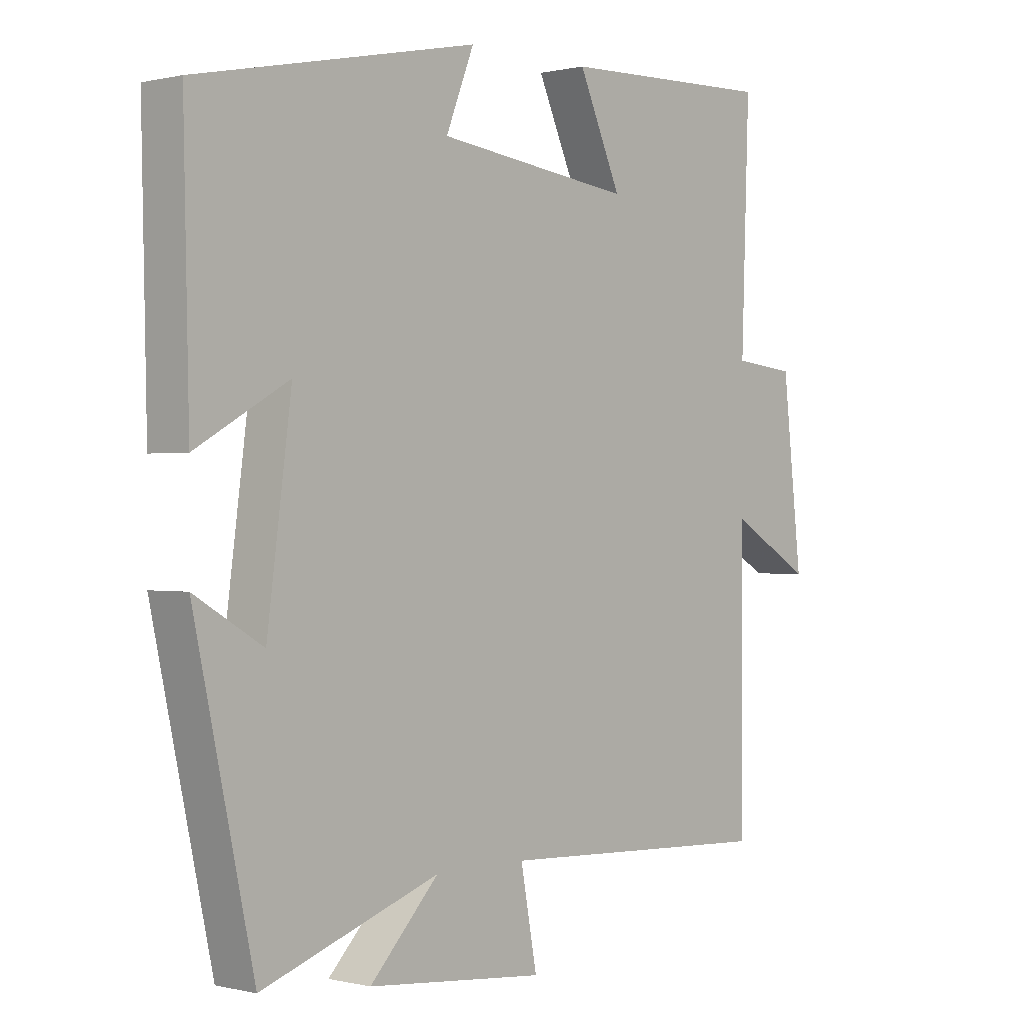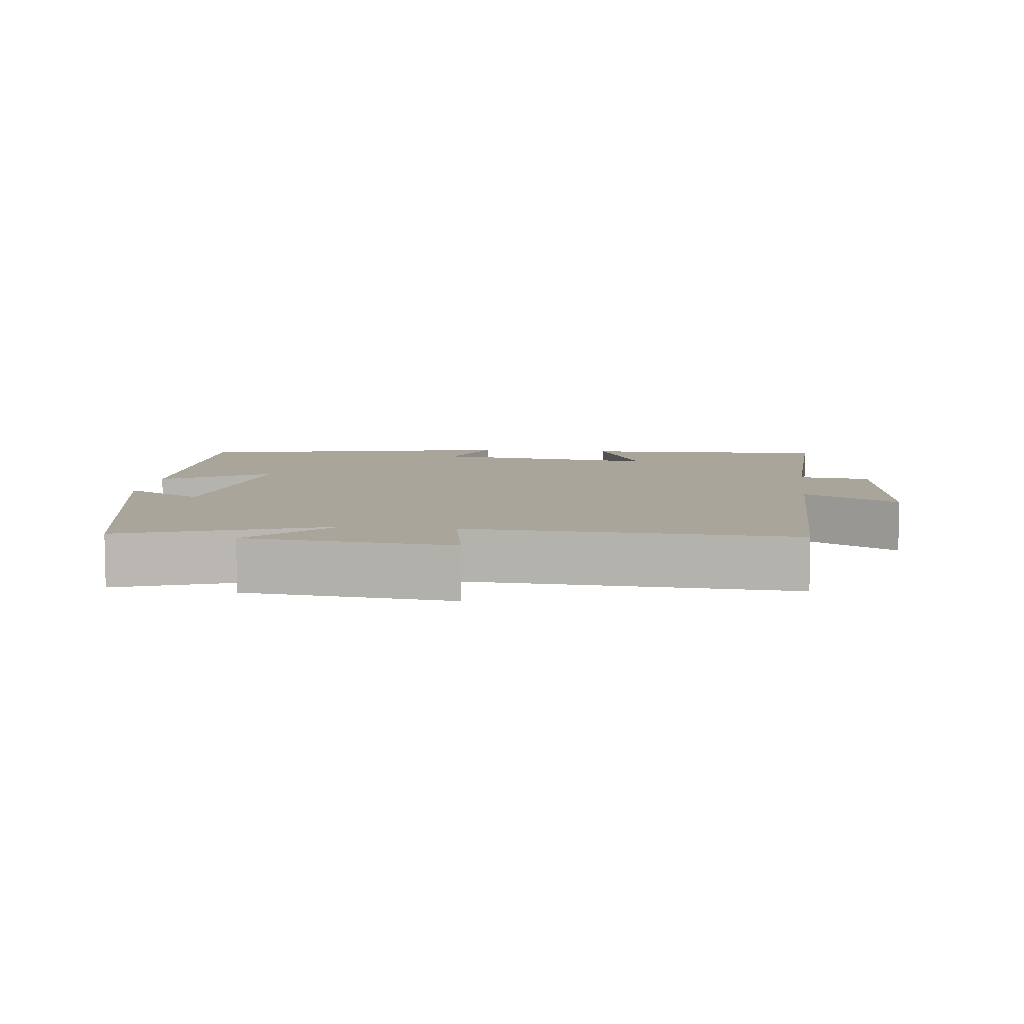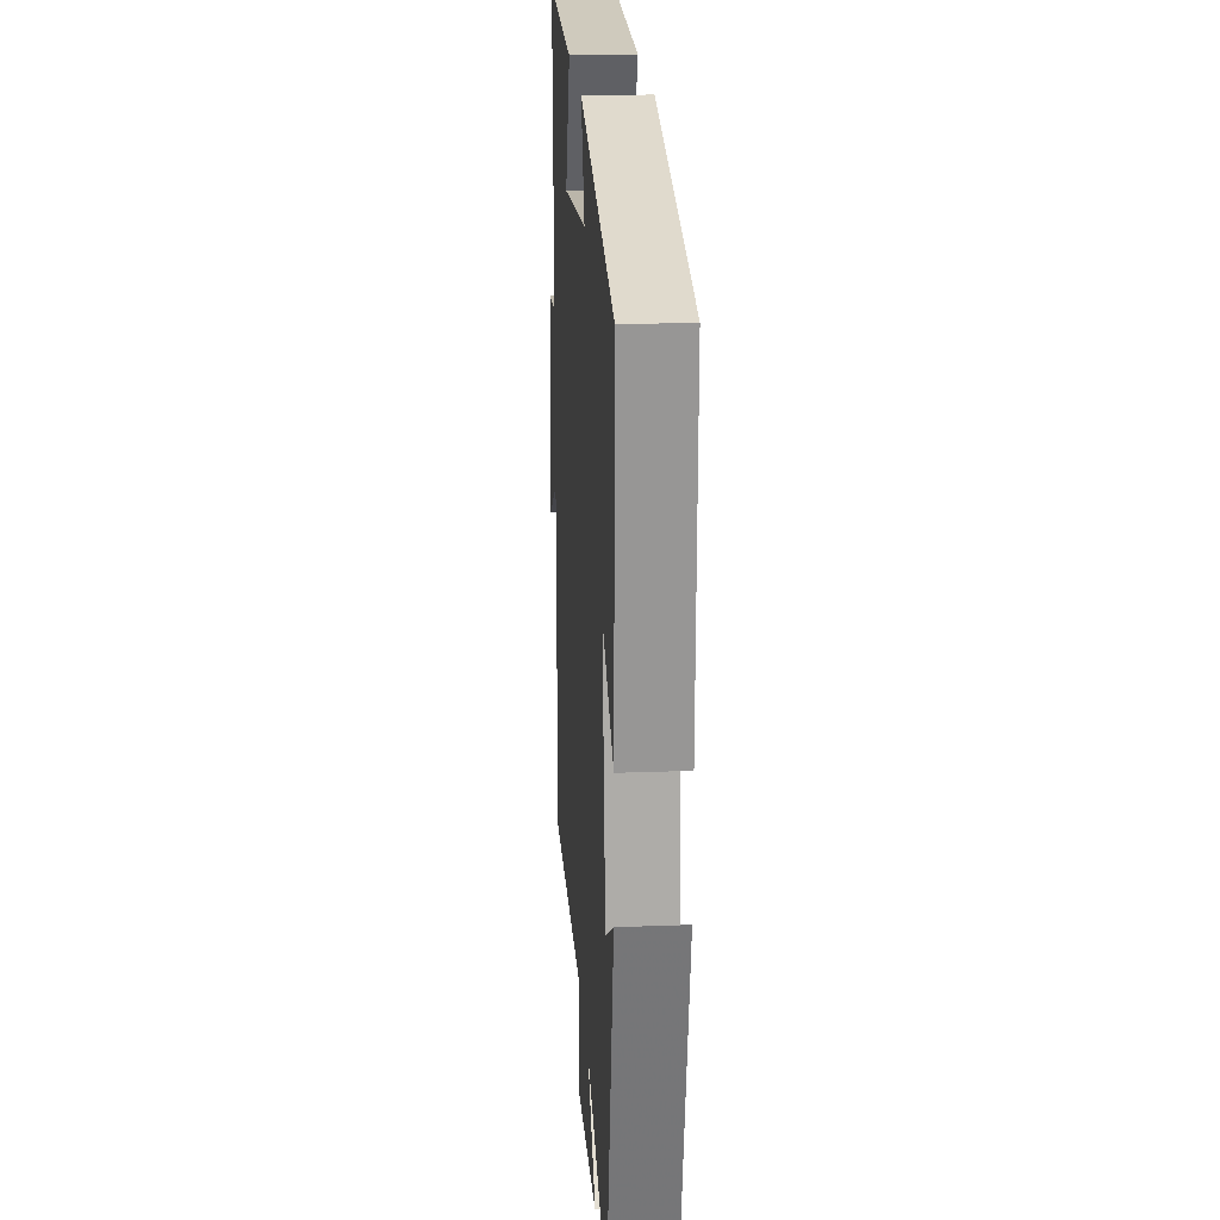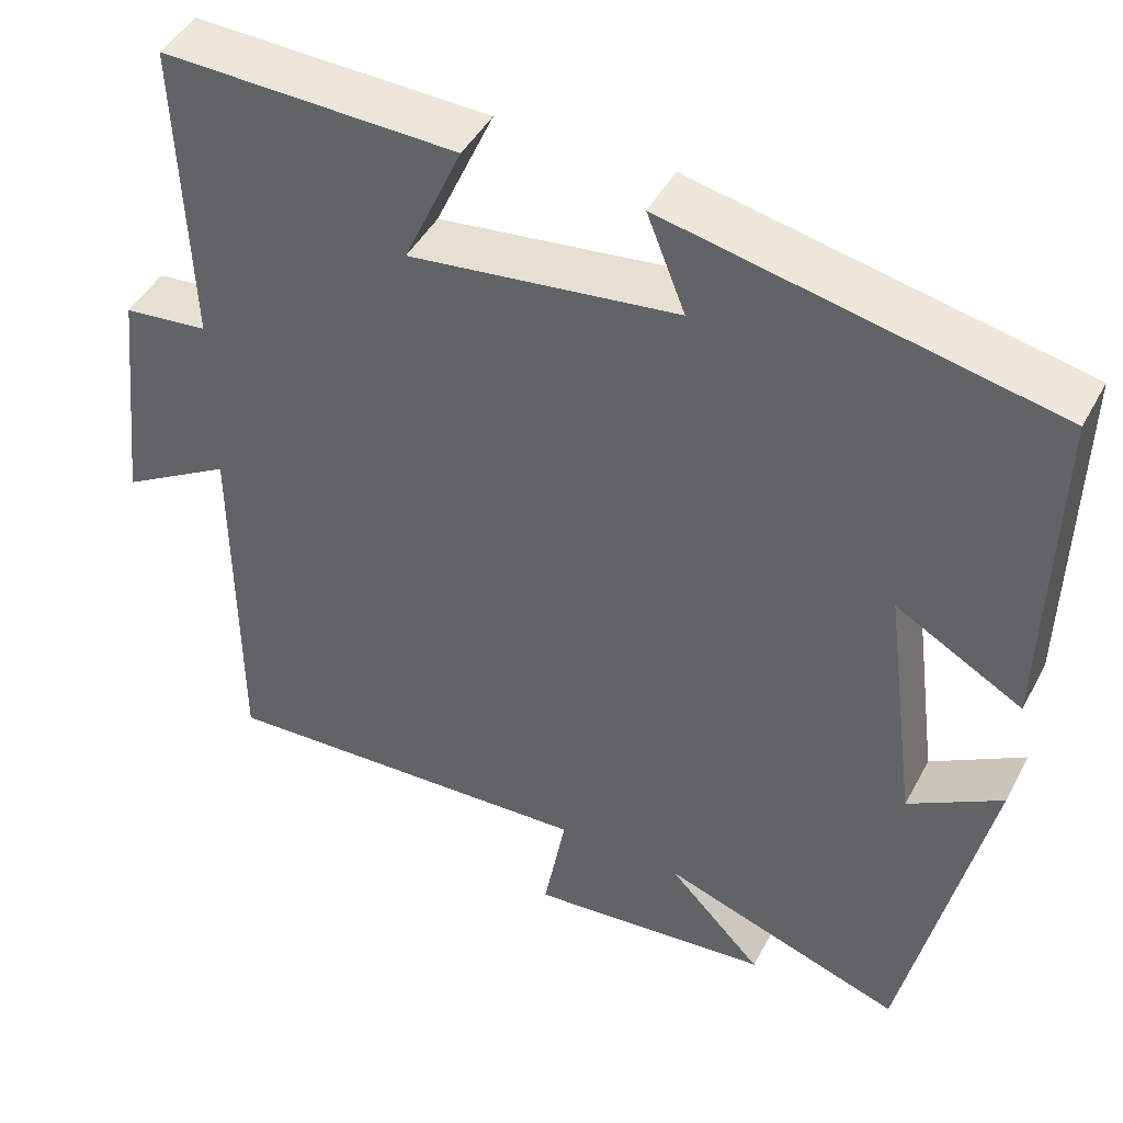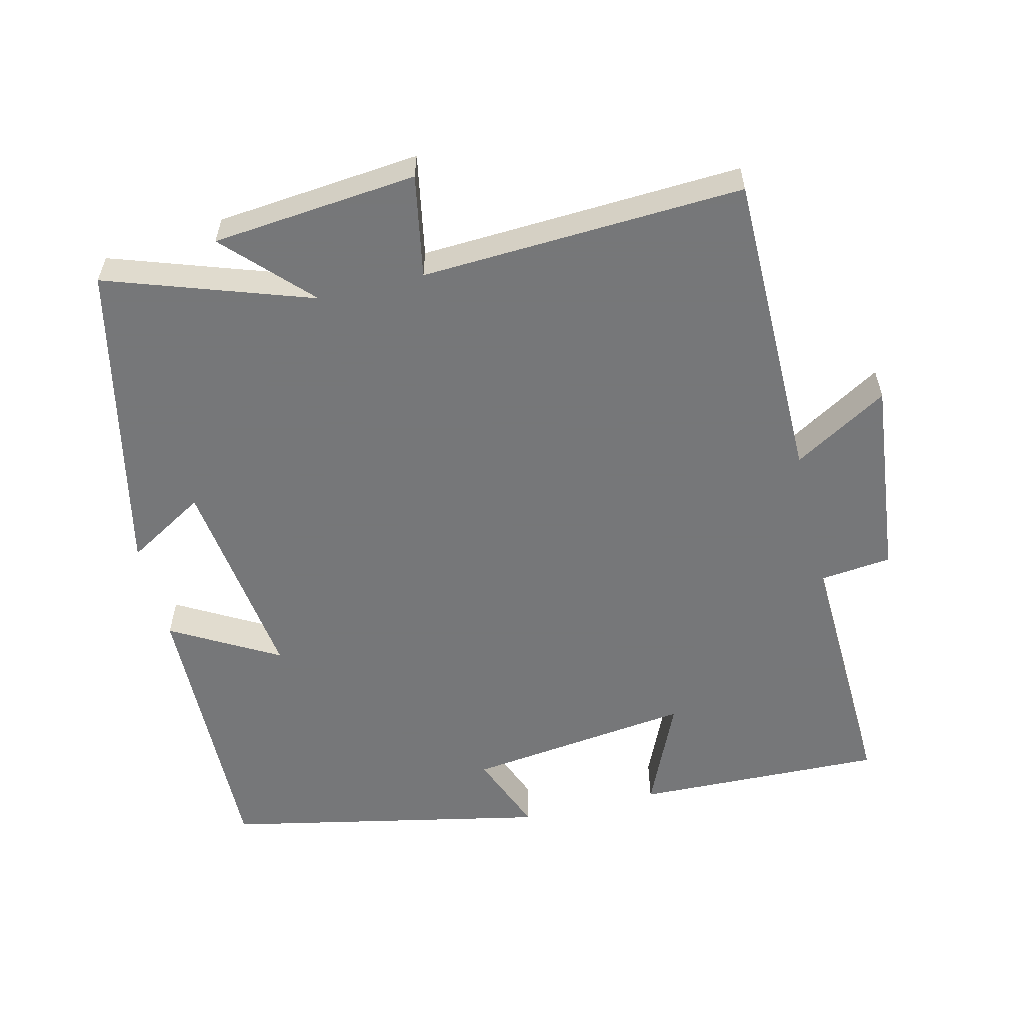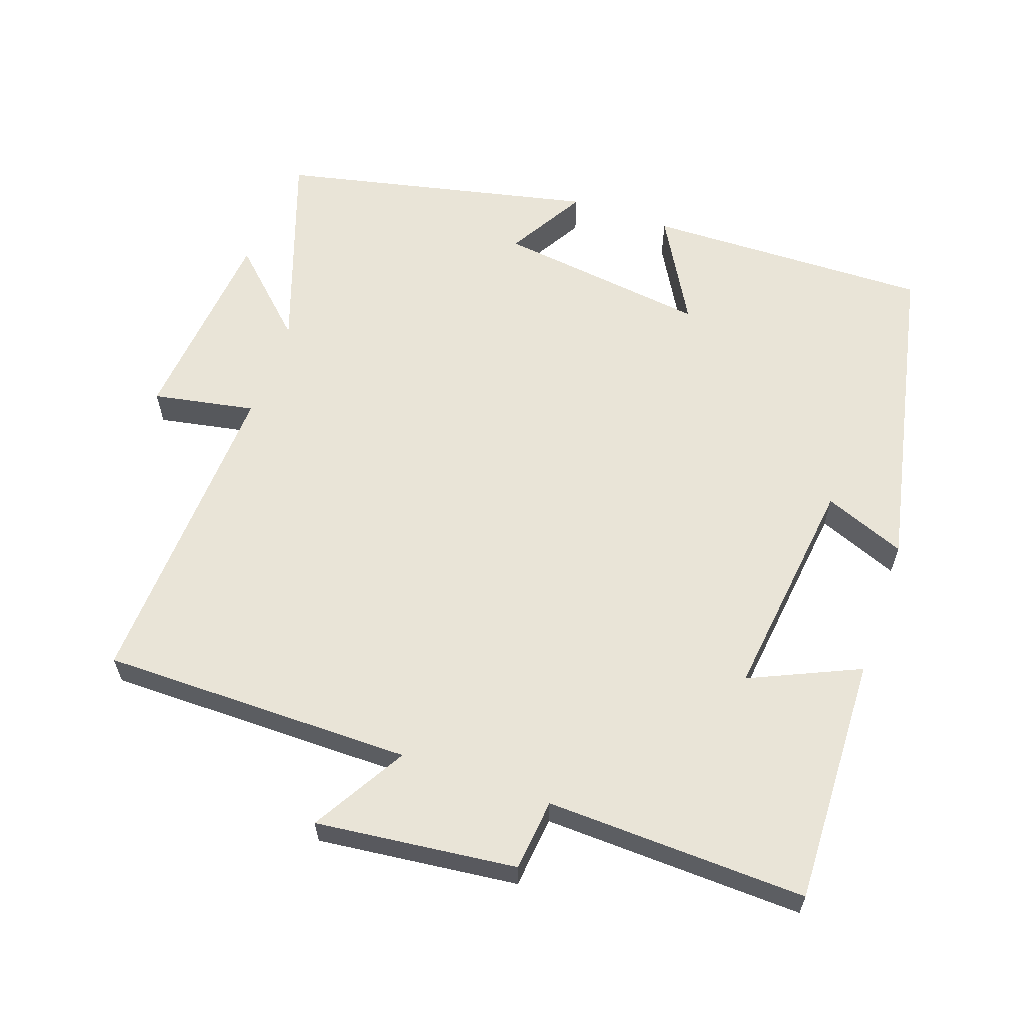
<metadata>
{"format":"obj","ext":"obj","renderer":"f3d","projection":"perspective","resolution":1024,"background":"white","views":[{"elev":0.2,"azim":131.7,"up":"+Z"},{"elev":7.6,"azim":-173.2,"up":"+Y"},{"elev":21.1,"azim":86.1,"up":"+Z"},{"elev":45.1,"azim":26.8,"up":"+Z"},{"elev":-57.1,"azim":-166.3,"up":"+Y"},{"elev":61.0,"azim":-70.8,"up":"+Y"}]}
</metadata>
<code>
v -0.513 0.07 0.511
v -0.158 0.07 0.5
v -0.228 0.07 0.344
v 0.094 0.07 0.384
v 0.048 0.07 0.5
v 0.509 0.07 0.404
v 0.5 0.07 -0.002
v 0.348 0.07 0.084
v 0.388 0.07 -0.218
v 0.5 0.07 -0.152
v 0.402 0.07 -0.6
v 0.111 0.07 -0.5
v 0.224 0.07 -0.618
v -0.068 0.07 -0.646
v -0.041 0.07 -0.5
v -0.499 0.07 -0.522
v -0.5 0.07 -0.078
v -0.634 0.07 -0.157
v -0.602 0.07 0.129
v -0.5 0.07 0.14
v -0.513 0 0.511
v -0.158 0 0.5
v -0.228 0 0.344
v 0.094 0 0.384
v 0.048 0 0.5
v 0.509 0 0.404
v 0.5 0 -0.002
v 0.348 0 0.084
v 0.388 0 -0.218
v 0.5 0 -0.152
v 0.402 0 -0.6
v 0.111 0 -0.5
v 0.224 0 -0.618
v -0.068 0 -0.646
v -0.041 0 -0.5
v -0.499 0 -0.522
v -0.5 0 -0.078
v -0.634 0 -0.157
v -0.602 0 0.129
v -0.5 0 0.14
f 17 18 19 20
f 15 16 17 20
f 15 20 1
f 12 13 14 15
f 12 15 1
f 9 10 11 12
f 8 9 12
f 6 7 8
f 5 6 8
f 4 5 8
f 3 4 8 12
f 1 2 3
f 1 3 12
f 40 39 38 37
f 40 37 36 35
f 21 40 35
f 35 34 33 32
f 21 35 32
f 32 31 30 29
f 32 29 28
f 28 27 26
f 28 26 25
f 28 25 24
f 32 28 24 23
f 23 22 21
f 32 23 21
f 1 21 22 2
f 2 22 23 3
f 3 23 24 4
f 4 24 25 5
f 5 25 26 6
f 6 26 27 7
f 7 27 28 8
f 8 28 29 9
f 9 29 30 10
f 10 30 31 11
f 11 31 32 12
f 12 32 33 13
f 13 33 34 14
f 14 34 35 15
f 15 35 36 16
f 16 36 37 17
f 17 37 38 18
f 18 38 39 19
f 19 39 40 20
f 20 40 21 1

</code>
